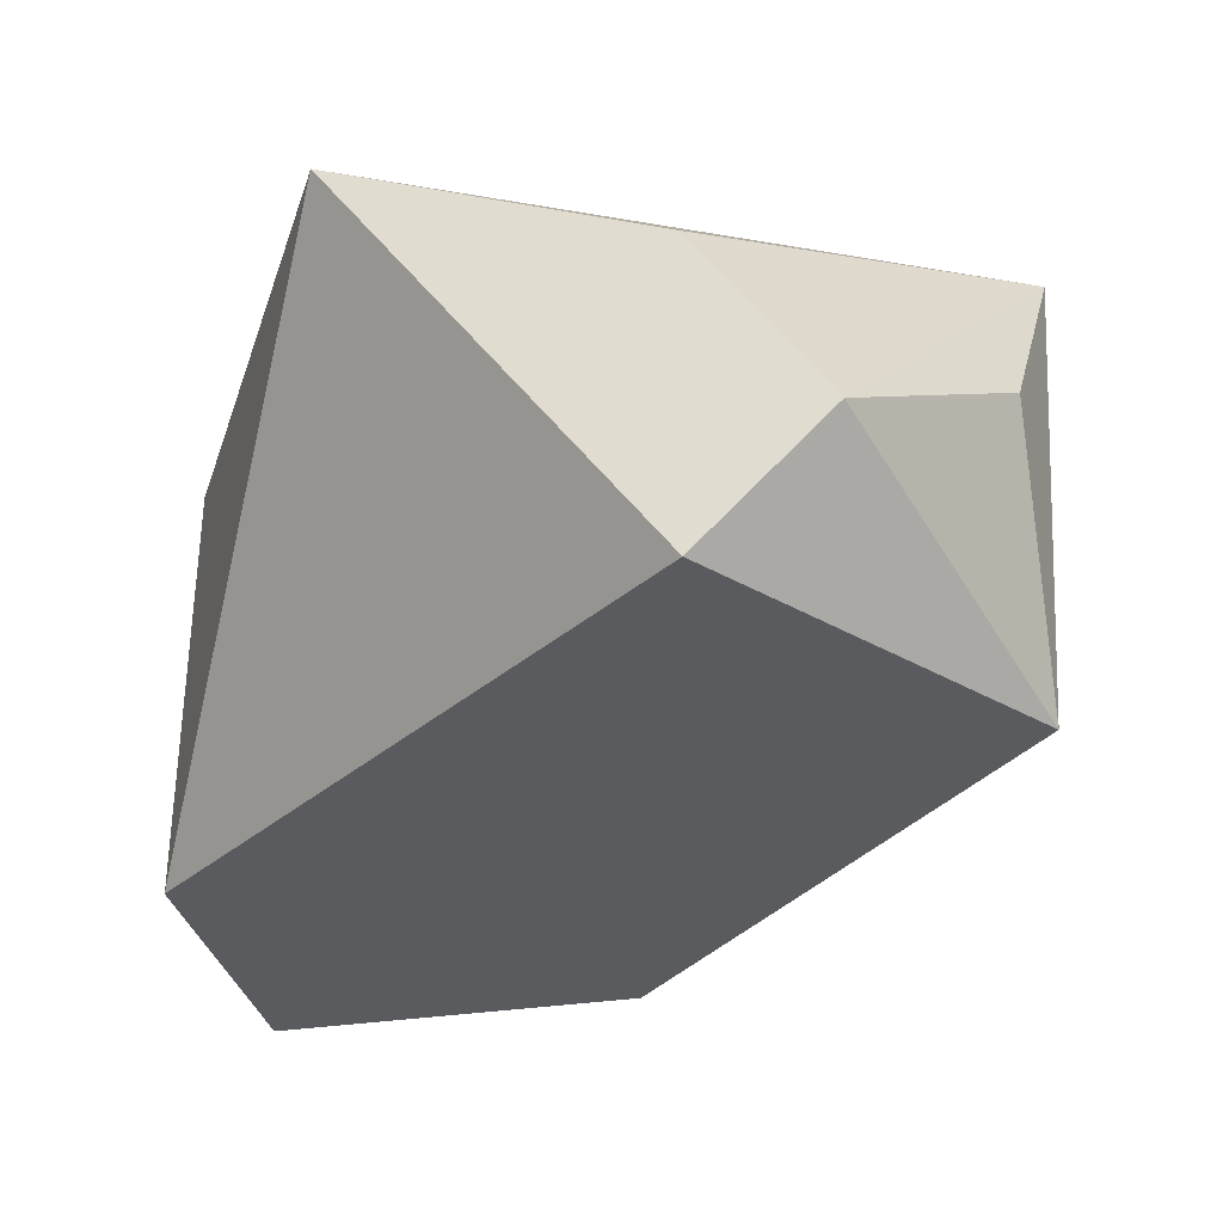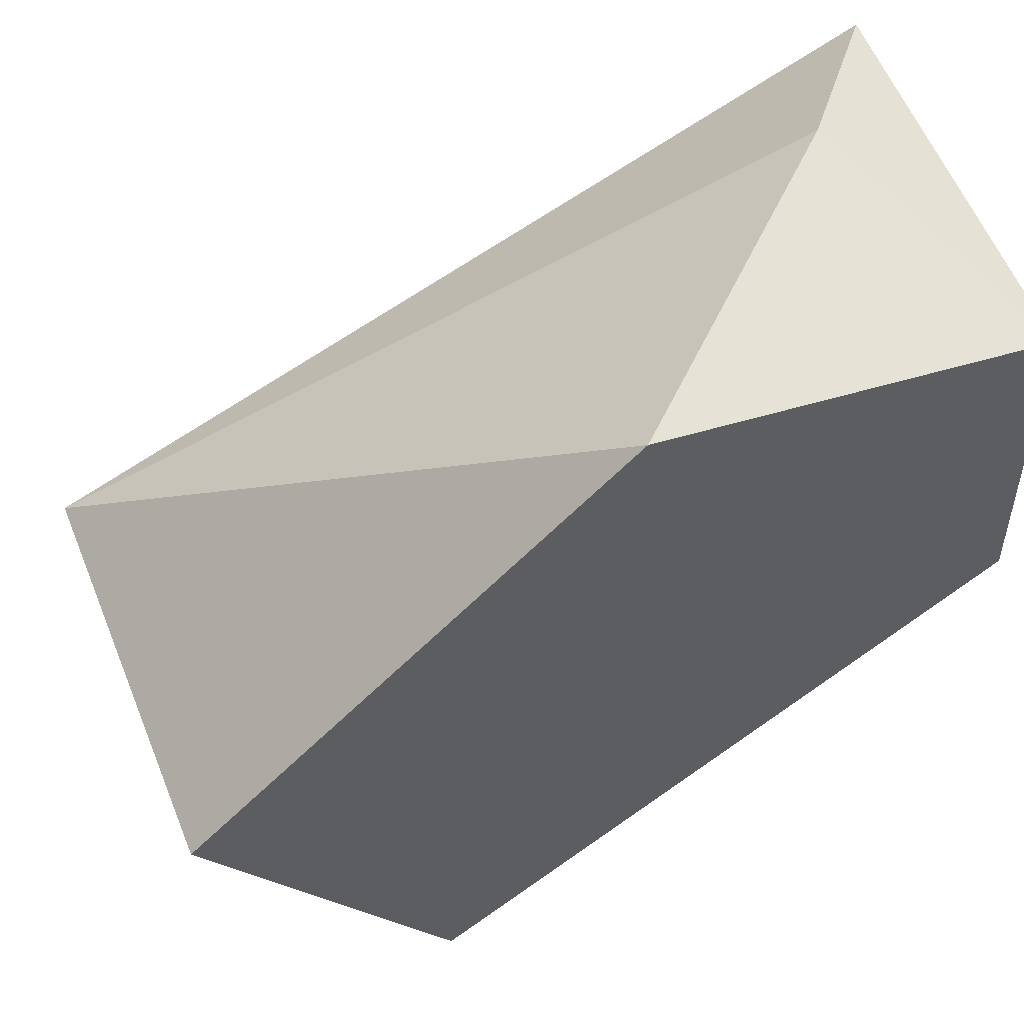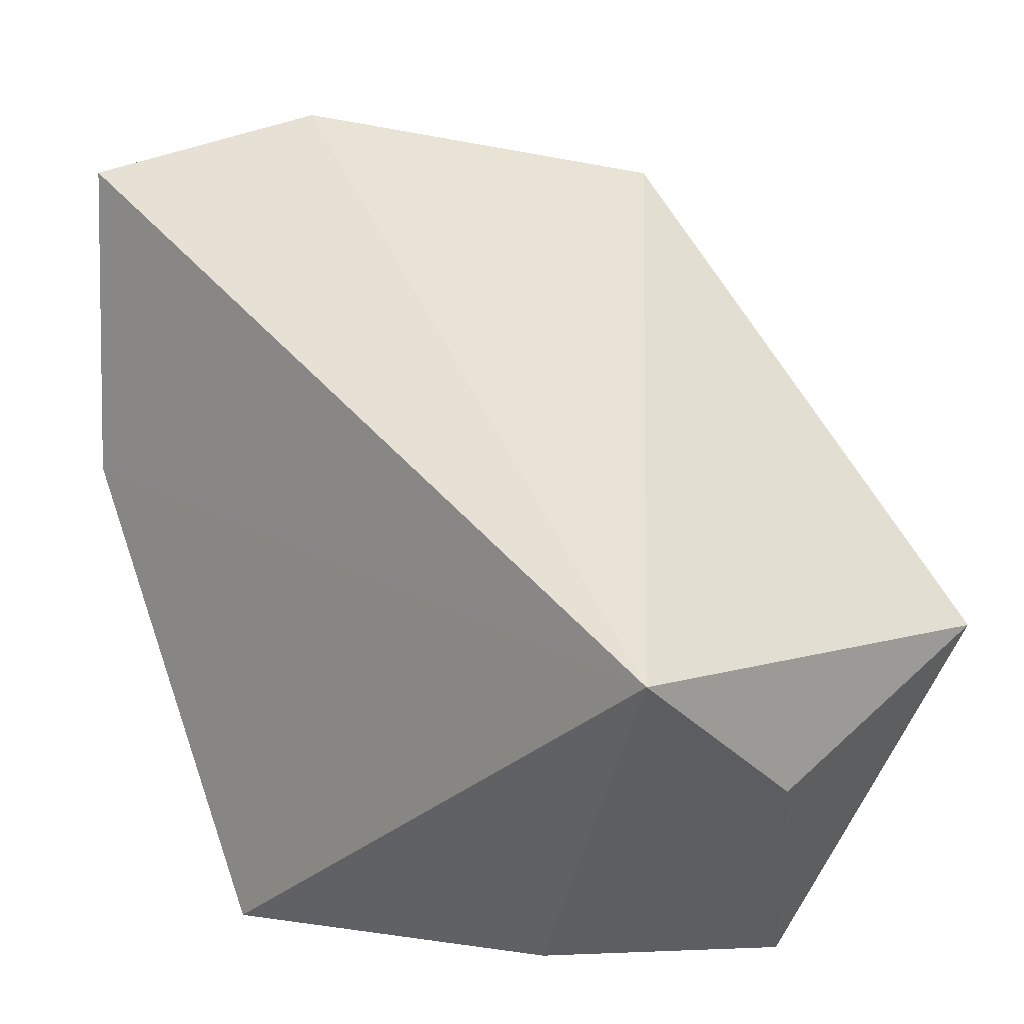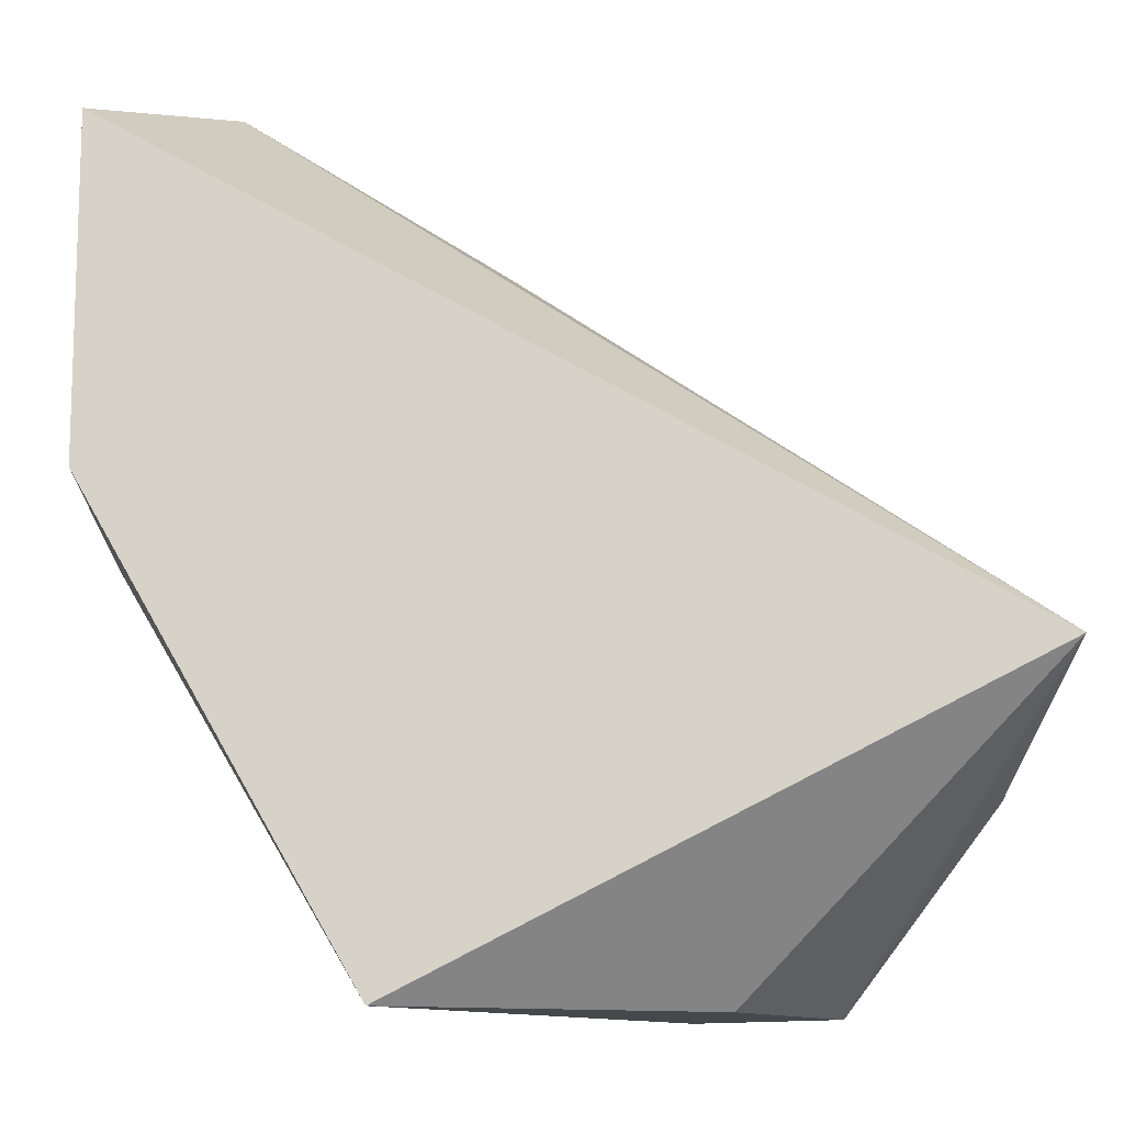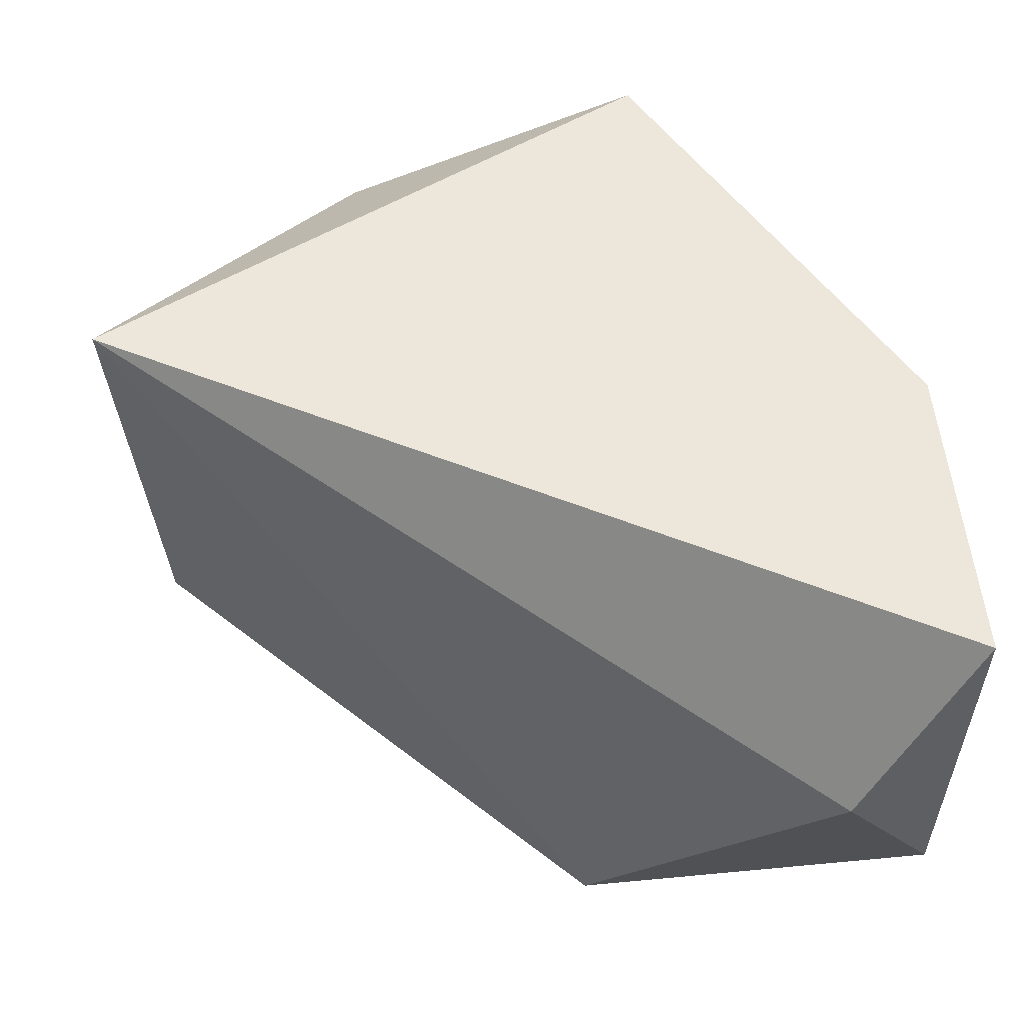
<metadata>
{"format":"obj","ext":"obj","renderer":"f3d","projection":"perspective","resolution":1024,"background":"white","views":[{"elev":-32.7,"azim":12.3,"up":"+Z"},{"elev":51.6,"azim":161.9,"up":"+Y"},{"elev":5.2,"azim":48.5,"up":"+Y"},{"elev":-11.6,"azim":-3.7,"up":"+Y"},{"elev":55.4,"azim":174.3,"up":"+Z"}]}
</metadata>
<code>
v -0.01009 -0.01151 0.07604
v -0.005086 -0.01277 0.07104
v -0.001338 -0.02778 0.07729
v -0.001338 -0.02778 0.07104
v 0.003667 -0.02402 0.07604
v 0.003667 -0.02152 0.07104
v -0.01259 -0.01902 0.07979
v -0.01259 -0.01902 0.07104
v -0.01259 -0.01277 0.07979
v -0.01259 -0.01277 0.07104
v 0.004241 -0.02165 0.0801
v 0.001164 -0.02778 0.07354
v -0.007588 -0.02778 0.07979
f 12 11 3
f 8 2 4
f 8 4 13
f 7 8 13
f 7 13 11
f 8 7 9
f 7 11 9
f 4 2 6
f 2 11 6
f 11 5 6
f 2 8 10
f 8 9 10
f 13 4 12
f 5 11 12
f 6 5 12
f 4 6 12
f 11 2 1
f 9 11 1
f 2 10 1
f 10 9 1
f 11 13 3
f 13 12 3

</code>
